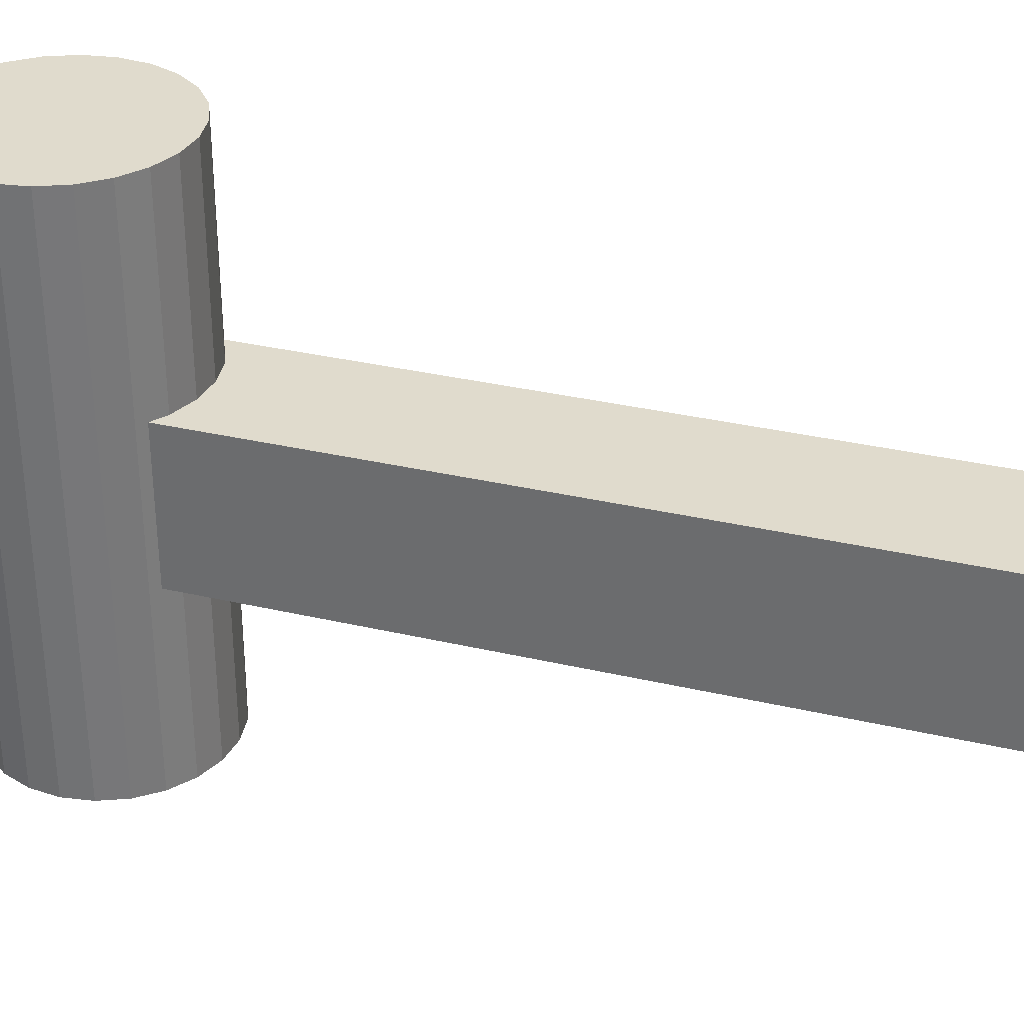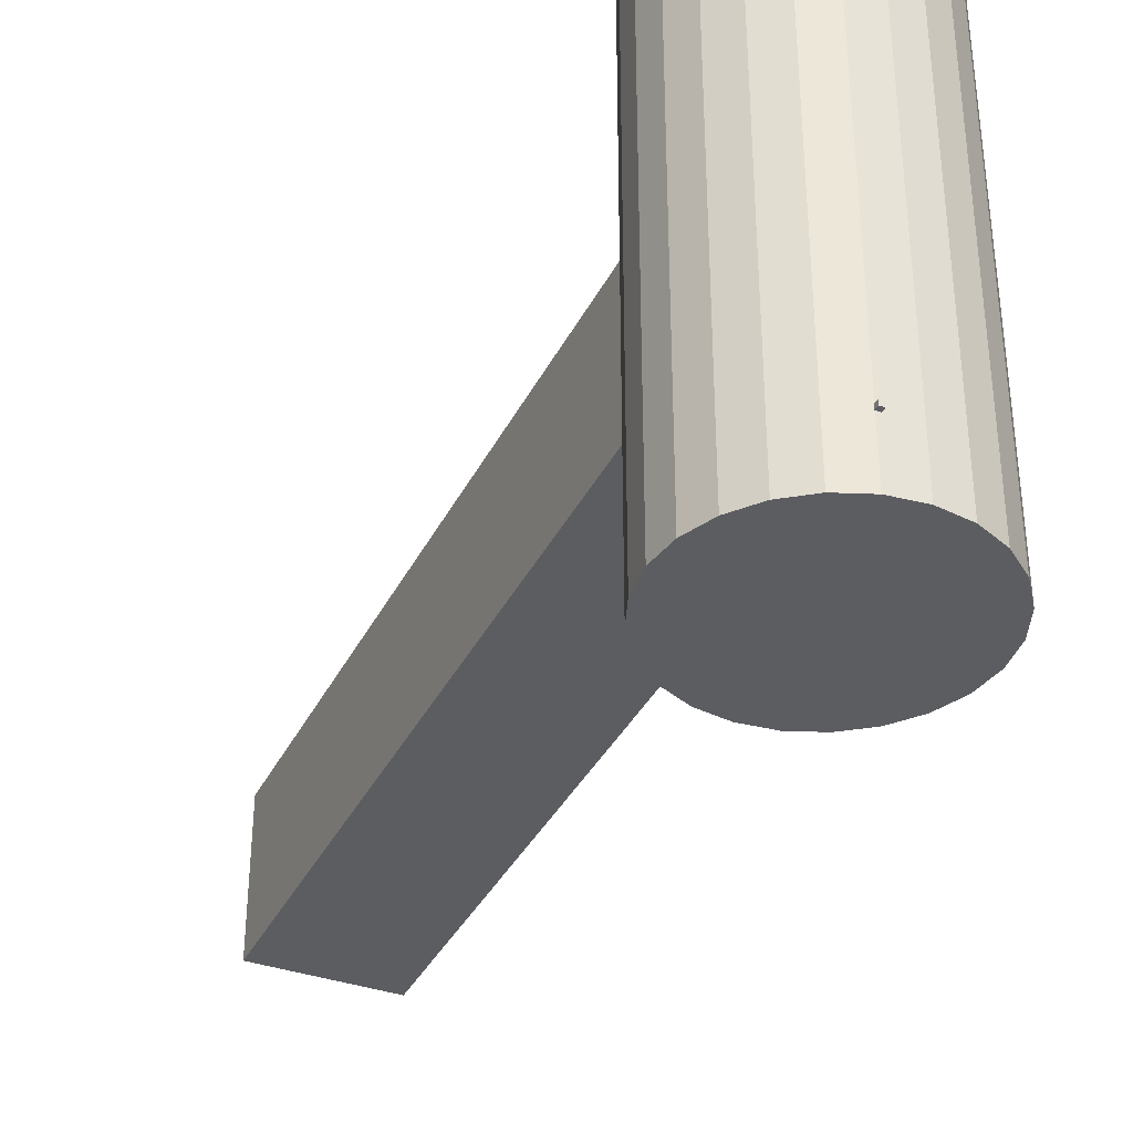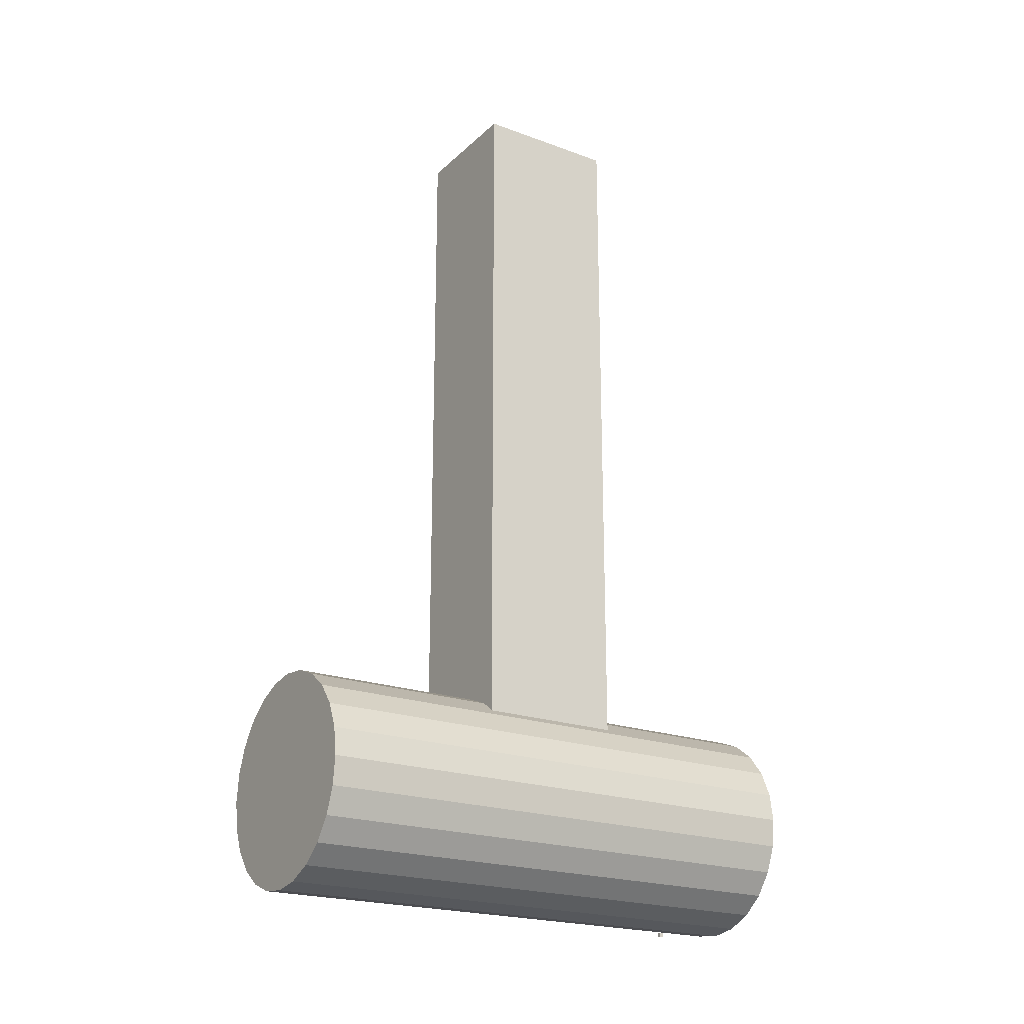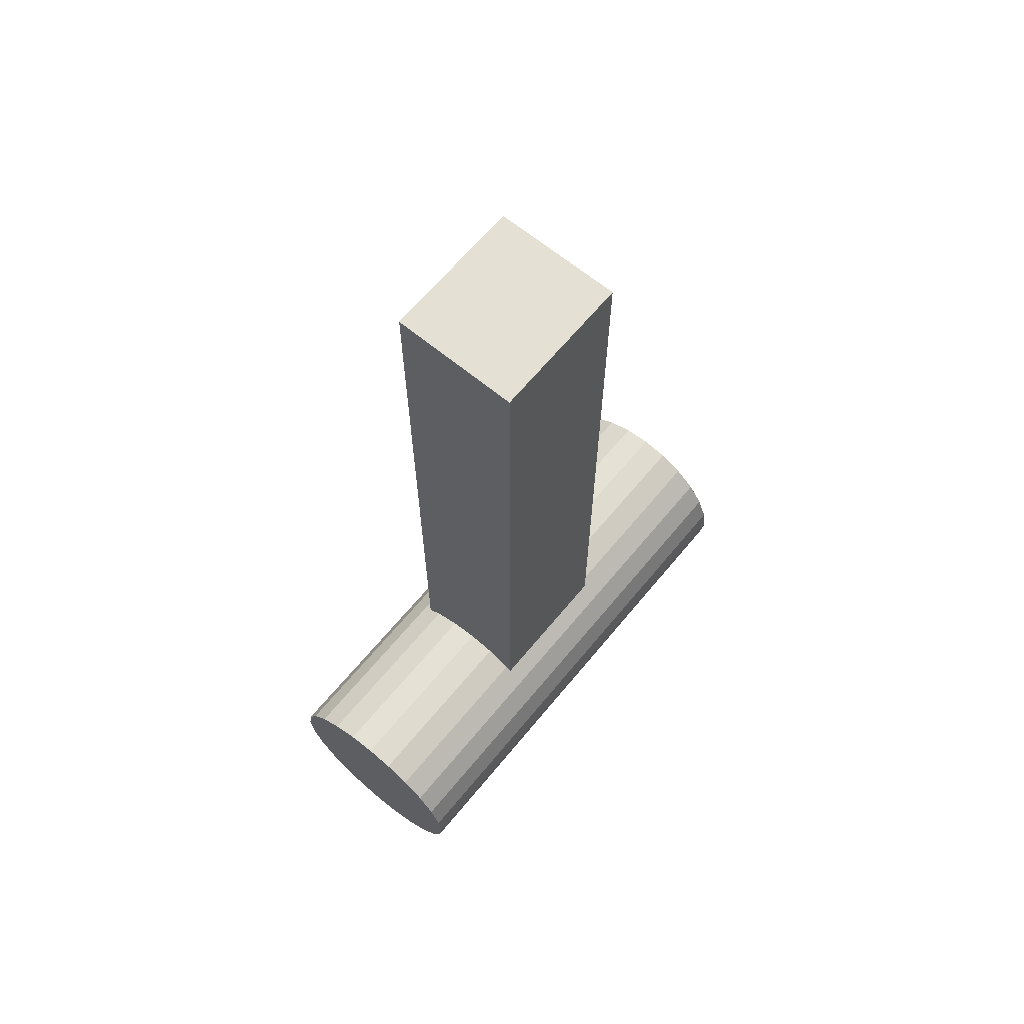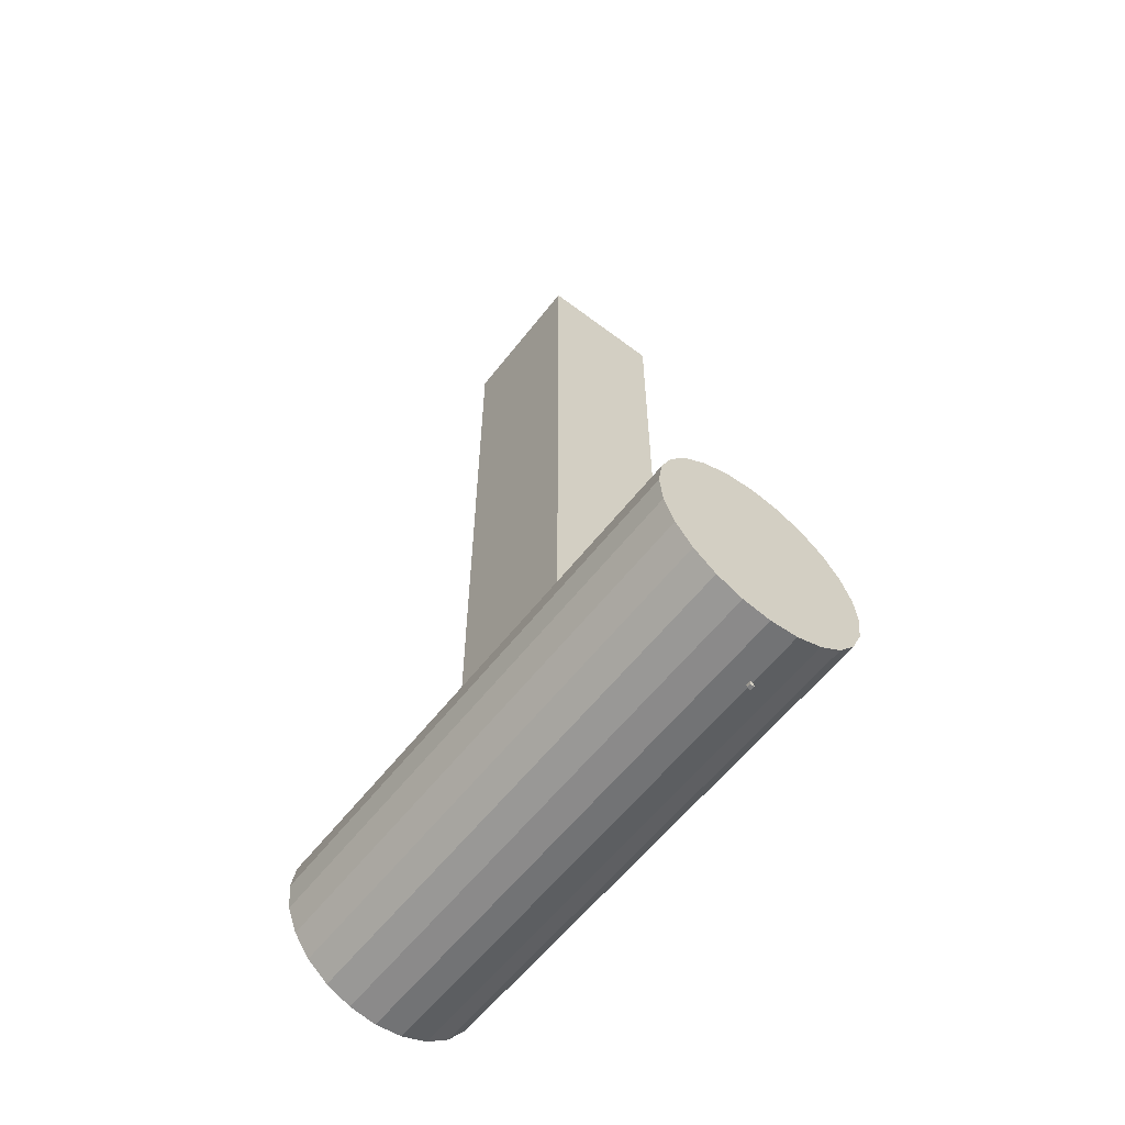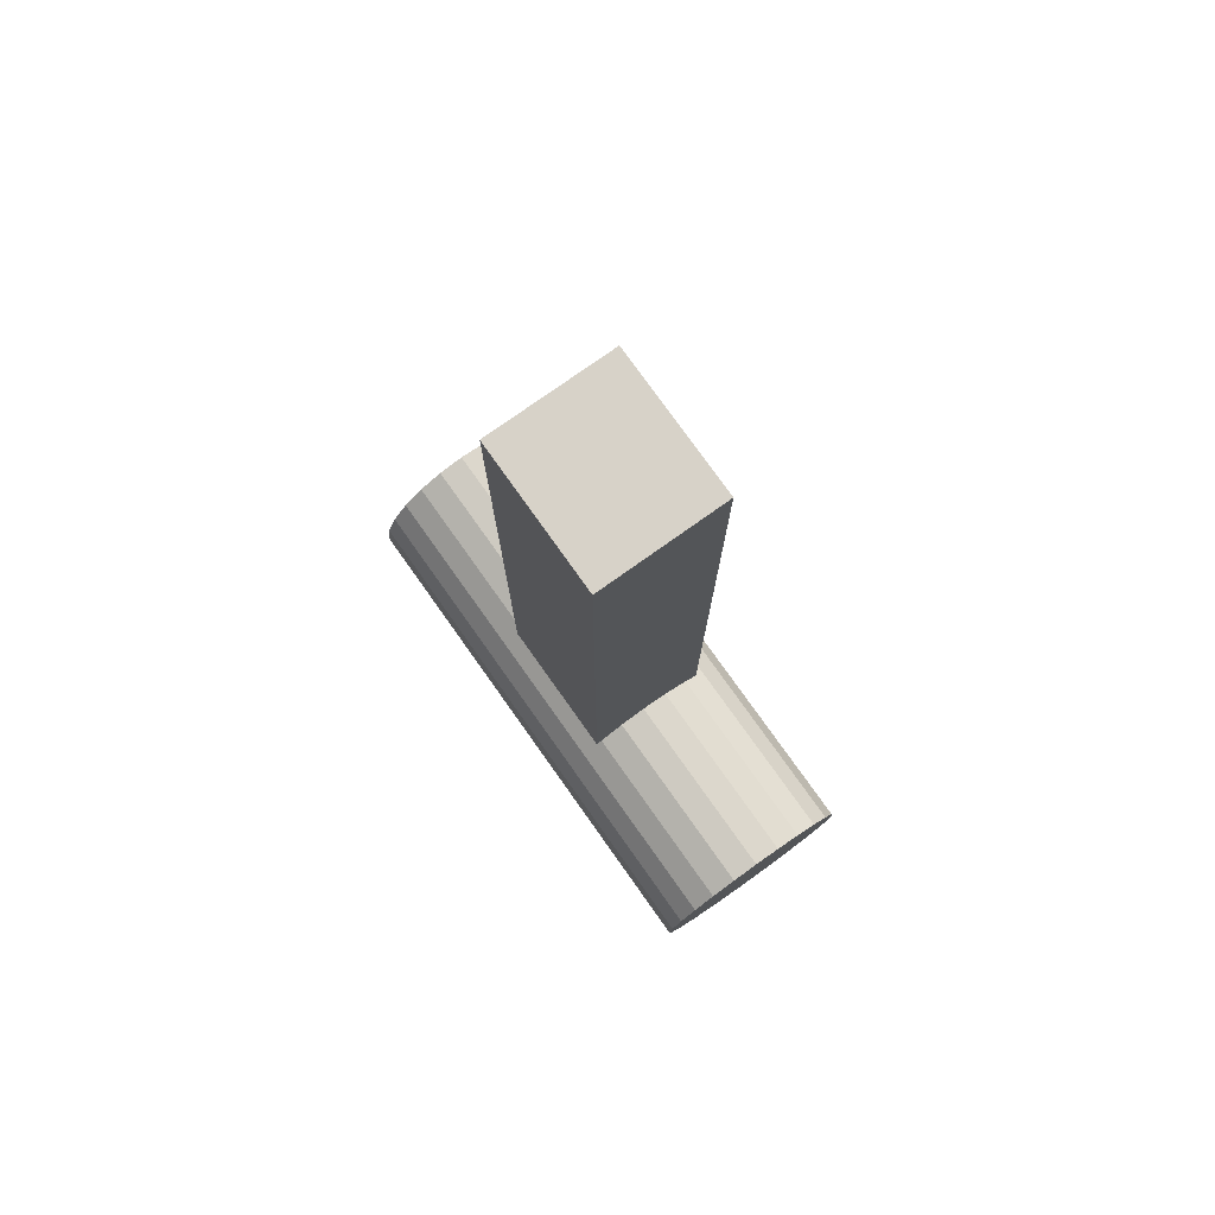
<metadata>
{"format":"obj","ext":"obj","renderer":"f3d","projection":"perspective","resolution":1024,"background":"white","views":[{"elev":33.2,"azim":107.8,"up":"+Z"},{"elev":-36.9,"azim":-24.2,"up":"+Z"},{"elev":-21.5,"azim":57.1,"up":"+Y"},{"elev":65.5,"azim":-140.4,"up":"+Y"},{"elev":-59.4,"azim":142.2,"up":"+Y"},{"elev":77.4,"azim":-35.4,"up":"+Y"}]}
</metadata>
<code>
o Cube
v 1 1 -1
v 1 -1 -1
v 1 1 1
v 1 -1 1
v -1 1 -1
v -1 -1 -1
v -1 1 1
v -1 -1 1
f 1 5 7 3
f 4 3 7 8
f 8 7 5 6
f 6 2 4 8
f 2 1 3 4
f 6 5 1 2
o hammer
v 43.08 69.74 62.58
v -17.4 69.74 131.4
v -17.4 69.74 62.58
v 43.08 69.74 131.4
v 48.51 15.67 -26.37
v 56.42 26.4 225.1
v 48.51 15.67 225.1
v 56.42 26.4 -26.37
v 38.1 7.344 225.1
v 38.1 7.344 -26.37
v 25.89 2 225.1
v 25.89 2 -26.37
v 12.71 0 225.1
v 12.71 0 -26.37
v 43.08 422.7 131.4
v -17.4 422.7 62.58
v -17.4 422.7 131.4
v 43.08 422.7 62.58
v -33.02 75.71 -26.37
v -37.87 63.29 225.1
v -33.02 75.71 225.1
v -37.87 63.29 -26.37
v -25.11 86.44 225.1
v -25.11 86.44 -26.37
v -14.7 94.76 225.1
v -14.7 94.76 -26.37
v -2.486 100.1 225.1
v -2.486 100.1 -26.37
v 10.69 102.1 225.1
v 10.69 102.1 -26.37
v 23.94 100.6 225.1
v 23.94 100.6 -26.37
v 36.35 95.77 225.1
v 36.35 95.77 -26.37
v 47.09 87.86 225.1
v 47.09 87.86 -26.37
v 55.41 77.45 -26.37
v 55.41 77.45 225.1
v -0.5387 1.479 225.1
v -12.95 6.336 225.1
v -23.69 14.24 225.1
v -32.01 24.65 225.1
v -37.35 36.87 225.1
v 61.28 38.81 225.1
v -39.35 50.04 225.1
v 62.75 52.06 225.1
v 60.75 65.24 225.1
v 60.75 65.24 -26.37
v 62.75 52.06 -26.37
v 61.28 38.81 -26.37
v -0.5387 1.479 -26.37
v -12.95 6.336 -26.37
v -23.69 14.24 -26.37
v -32.01 24.65 -26.37
v -37.35 36.87 -26.37
v -39.35 50.04 -26.37
f 9 10 11
f 10 9 12
f 13 14 15
f 14 13 16
f 13 17 18
f 17 13 15
f 18 19 20
f 19 18 17
f 20 21 22
f 21 20 19
f 23 24 25
f 24 23 26
f 24 9 11
f 9 24 26
f 27 28 29
f 28 27 30
f 31 27 29
f 27 31 32
f 33 32 31
f 32 33 34
f 35 34 33
f 34 35 36
f 37 36 35
f 36 37 38
f 39 38 37
f 38 39 40
f 41 40 39
f 40 41 42
f 43 42 41
f 42 43 44
f 45 43 46
f 43 45 44
f 19 47 21
f 47 19 48
f 48 19 17
f 48 17 49
f 49 17 15
f 49 15 50
f 50 15 14
f 50 14 51
f 51 14 52
f 51 52 53
f 53 52 54
f 53 54 28
f 28 54 55
f 28 55 29
f 29 55 46
f 29 46 31
f 31 46 43
f 31 43 33
f 33 43 41
f 33 41 35
f 35 41 39
f 35 39 37
f 56 46 55
f 46 56 45
f 57 55 54
f 55 57 56
f 24 10 25
f 10 24 11
f 58 54 52
f 54 58 57
f 16 52 14
f 52 16 58
f 22 47 59
f 47 22 21
f 59 48 60
f 48 59 47
f 60 49 61
f 49 60 48
f 62 49 50
f 49 62 61
f 63 50 51
f 50 63 62
f 64 51 53
f 51 64 63
f 30 53 28
f 53 30 64
f 23 10 12
f 10 23 25
f 59 20 22
f 20 59 60
f 20 60 18
f 18 60 61
f 18 61 13
f 13 61 62
f 13 62 16
f 16 62 63
f 16 63 58
f 58 63 64
f 58 64 57
f 57 64 30
f 57 30 56
f 56 30 27
f 56 27 45
f 45 27 32
f 45 32 44
f 44 32 34
f 44 34 42
f 42 34 36
f 42 36 40
f 40 36 38
f 9 23 12
f 23 9 26

</code>
